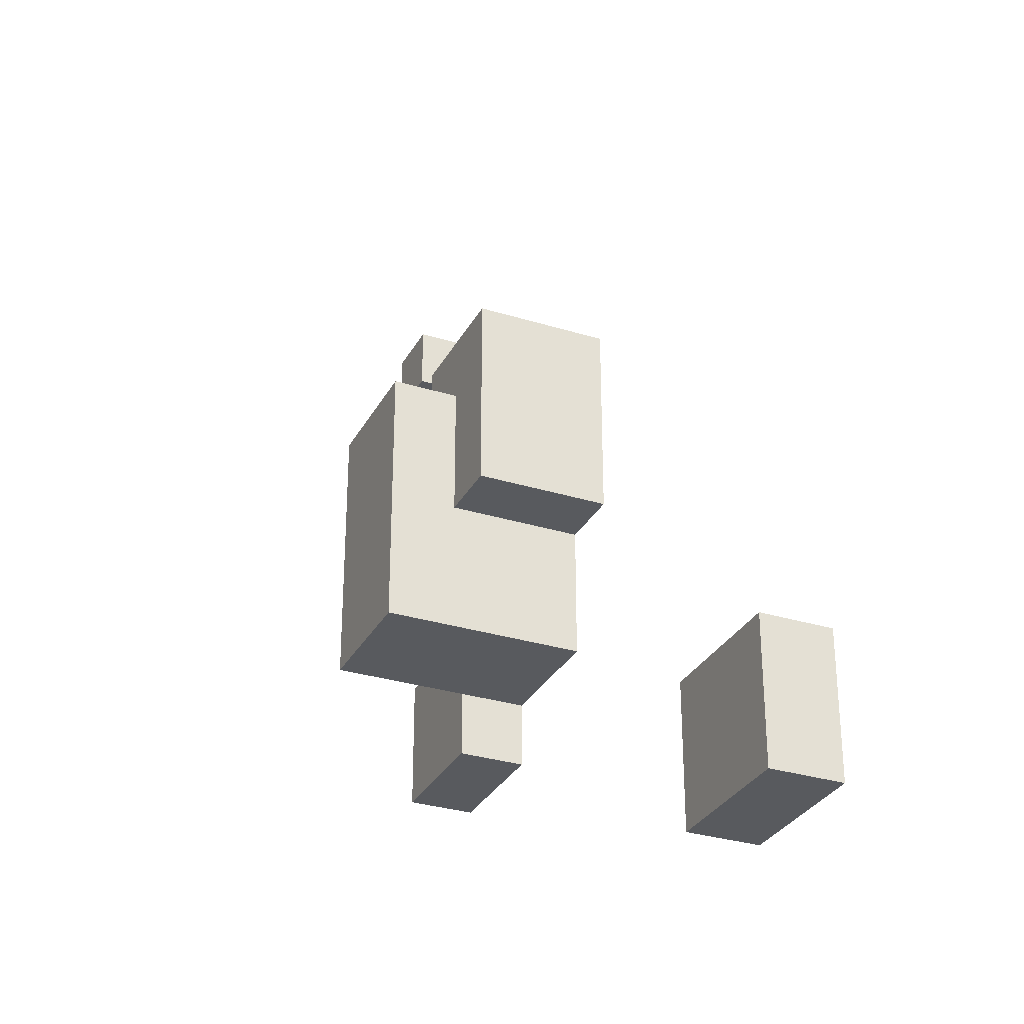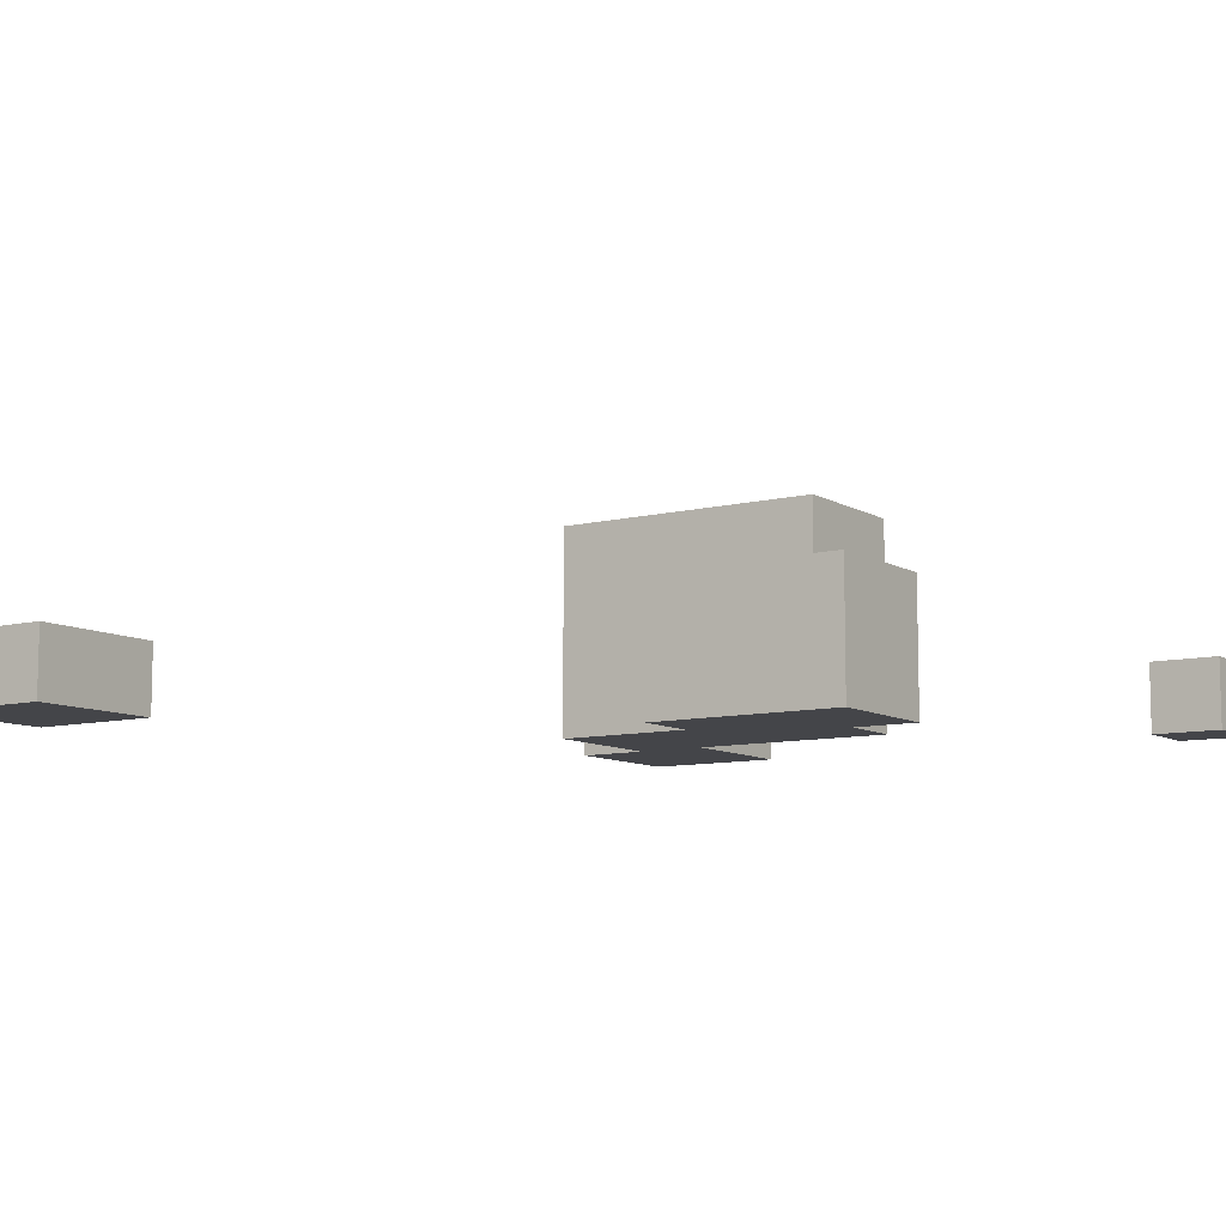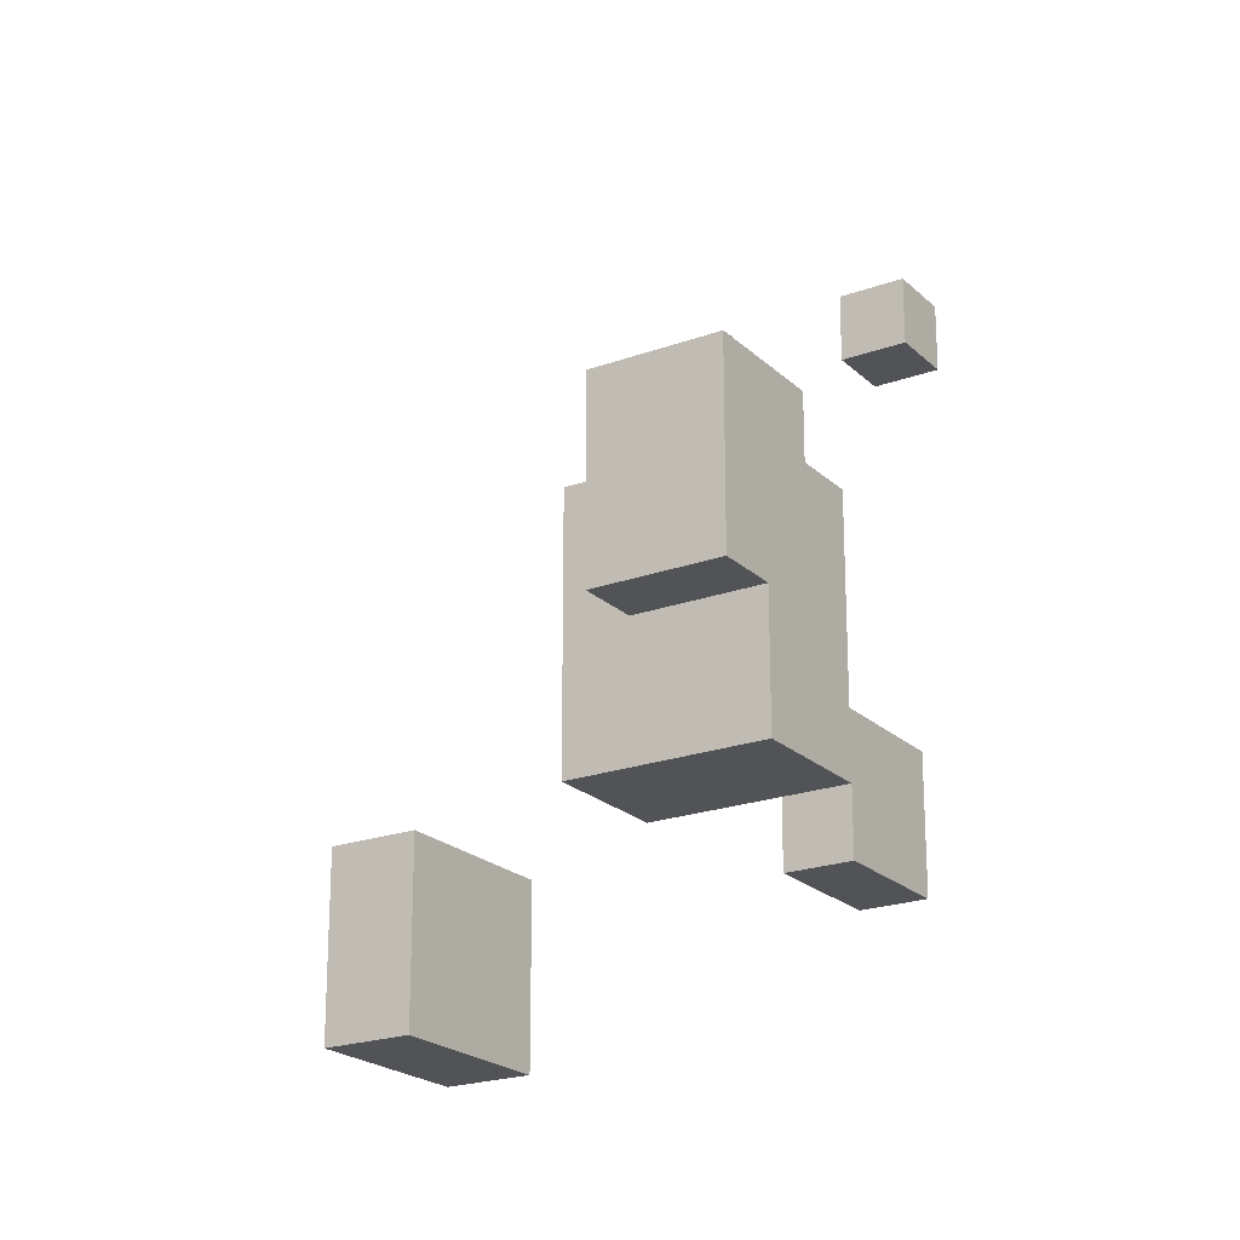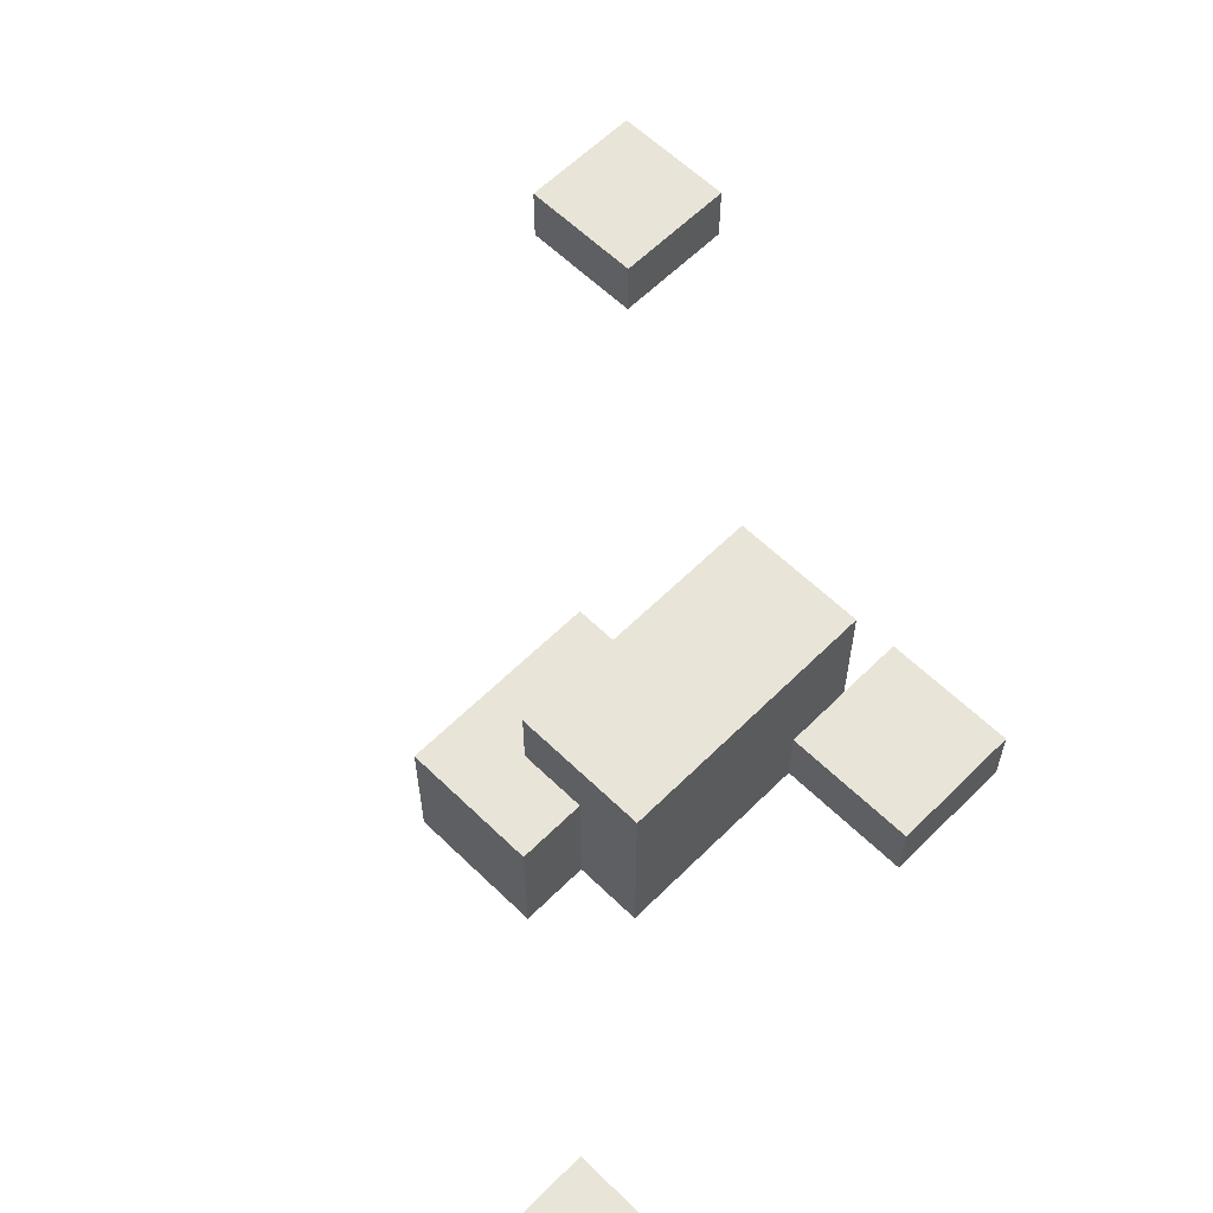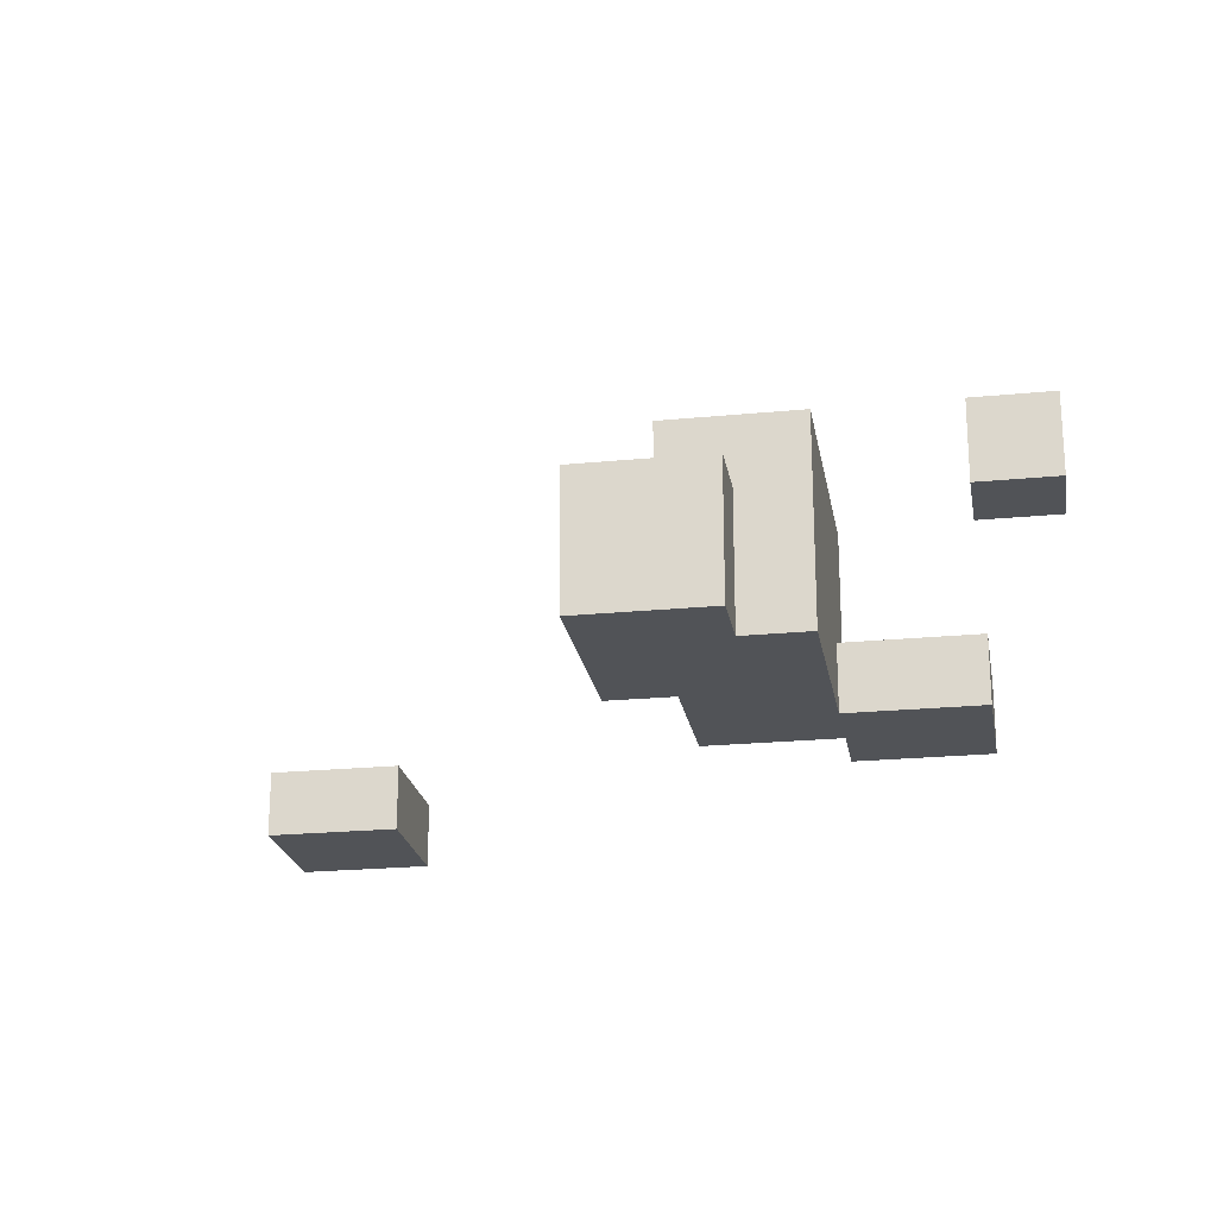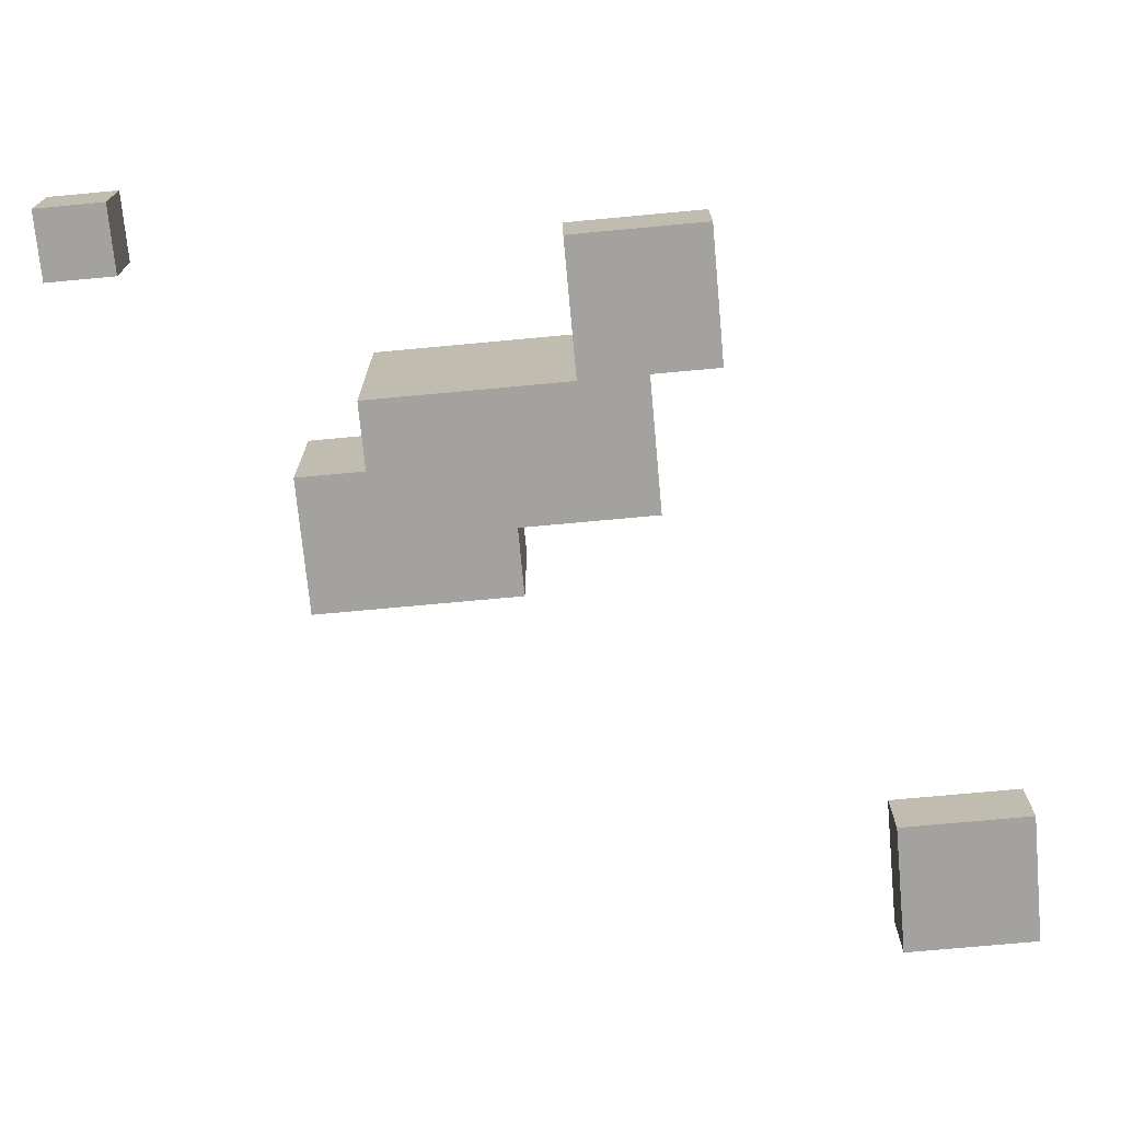
<metadata>
{"format":"obj","ext":"obj","renderer":"f3d","projection":"perspective","resolution":1024,"background":"white","views":[{"elev":-30.7,"azim":-114.0,"up":"+Z"},{"elev":-9.1,"azim":-56.3,"up":"+Y"},{"elev":-21.7,"azim":-57.4,"up":"+Z"},{"elev":60.5,"azim":44.7,"up":"+Y"},{"elev":-22.1,"azim":9.7,"up":"+Y"},{"elev":-72.4,"azim":95.3,"up":"+Y"}]}
</metadata>
<code>
o
v -0.7 0 -0.6
v -0.7 0 -0.8
v -0.7 0.1 -0.6
v -0.7 0.1 -0.8
v -0.1 0 0.2
v -0.1 0 -0.1
v -0.1 0.2 0.2
v -0.1 0.2 -0.1
v 0 0 -0.1
v 0 0 -0.3
v 0 0.2 0.1
v 0 0.2 -0.1
v 0 0.3 0.1
v 0 0.3 -0.3
v 0.2 0 -0.3
v 0.2 0 -0.4
v 0.2 0.1 -0.3
v 0.2 0.1 -0.4
v 0.4 0 0.5
v 0.4 0 0.4
v 0.4 0.1 0.5
v 0.4 0.1 0.4
v -0.5 0 -0.6
v -0.5 0 -0.8
v -0.5 0.1 -0.6
v -0.5 0.1 -0.8
v 0.1 0 0.2
v 0.1 0 0.1
v 0.1 0.2 0.2
v 0.1 0.2 0.1
v 0.2 0 0.1
v 0.2 0 -0.2
v 0.2 0.1 -0.2
v 0.2 0.1 -0.3
v 0.2 0.3 0.1
v 0.2 0.3 -0.3
v 0.4 0 -0.2
v 0.4 0 -0.4
v 0.4 0.1 -0.2
v 0.4 0.1 -0.4
v 0.5 0 0.5
v 0.5 0 0.4
v 0.5 0.1 0.5
v 0.5 0.1 0.4
v 0.4 0 0.5
v 0.4 0.1 0.5
v 0.5 0 0.5
v 0.5 0.1 0.5
v -0.1 0 0.2
v -0.1 0.2 0.2
v 0.1 0 0.2
v 0.1 0.2 0.2
v 0 0.2 0.1
v 0 0.3 0.1
v 0.1 0 0.1
v 0.1 0.2 0.1
v 0.2 0 0.1
v 0.2 0.3 0.1
v 0.2 0 -0.2
v 0.2 0.1 -0.2
v 0.4 0 -0.2
v 0.4 0.1 -0.2
v -0.7 0 -0.6
v -0.7 0.1 -0.6
v -0.5 0 -0.6
v -0.5 0.1 -0.6
v 0.4 0 0.4
v 0.4 0.1 0.4
v 0.5 0 0.4
v 0.5 0.1 0.4
v -0.1 0 -0.1
v -0.1 0.2 -0.1
v 0 0 -0.1
v 0 0.2 -0.1
v 0 0 -0.3
v 0 0.3 -0.3
v 0.2 0 -0.3
v 0.2 0.1 -0.3
v 0.2 0.3 -0.3
v 0.2 0 -0.4
v 0.2 0.1 -0.4
v 0.4 0 -0.4
v 0.4 0.1 -0.4
v -0.7 0 -0.8
v -0.7 0.1 -0.8
v -0.5 0 -0.8
v -0.5 0.1 -0.8
v 0.4 0 0.5
v 0.5 0 0.5
v 0.4 0 0.4
v 0.5 0 0.4
v -0.1 0 0.2
v 0.1 0 0.2
v 0 0 0.1
v 0.1 0 0.1
v 0.2 0 0.1
v -0.1 0 -0.1
v 0 0 -0.1
v 0.2 0 -0.2
v 0.4 0 -0.2
v 0 0 -0.3
v 0.2 0 -0.3
v 0.2 0 -0.4
v 0.4 0 -0.4
v -0.7 0 -0.6
v -0.5 0 -0.6
v -0.7 0 -0.8
v -0.5 0 -0.8
v 0.4 0.1 0.5
v 0.5 0.1 0.5
v 0.4 0.1 0.4
v 0.5 0.1 0.4
v 0.2 0.1 -0.2
v 0.4 0.1 -0.2
v 0.2 0.1 -0.3
v 0.2 0.1 -0.4
v 0.4 0.1 -0.4
v -0.7 0.1 -0.6
v -0.5 0.1 -0.6
v -0.7 0.1 -0.8
v -0.5 0.1 -0.8
v -0.1 0.2 0.2
v 0.1 0.2 0.2
v 0 0.2 0.1
v 0.1 0.2 0.1
v -0.1 0.2 -0.1
v 0 0.2 -0.1
v 0 0.3 0.1
v 0.2 0.3 0.1
v 0 0.3 -0.3
v 0.2 0.3 -0.3
f 3 2 1
f 4 2 3
f 7 6 5
f 8 6 7
f 12 10 9
f 13 12 11
f 14 10 12
f 14 12 13
f 17 16 15
f 18 16 17
f 21 20 19
f 22 20 21
f 23 24 25
f 25 24 26
f 27 28 29
f 29 28 30
f 31 32 33
f 31 33 35
f 33 34 35
f 35 34 36
f 37 38 39
f 39 38 40
f 41 42 43
f 43 42 44
f 47 46 45
f 48 46 47
f 51 50 49
f 52 50 51
f 56 54 53
f 57 56 55
f 58 54 56
f 58 56 57
f 61 60 59
f 62 60 61
f 65 64 63
f 66 64 65
f 67 68 69
f 69 68 70
f 71 72 73
f 73 72 74
f 75 76 77
f 77 76 78
f 78 76 79
f 80 81 82
f 82 81 83
f 84 85 86
f 86 85 87
f 90 89 88
f 91 89 90
f 94 93 92
f 95 93 94
f 97 94 92
f 98 96 95
f 98 94 97
f 98 95 94
f 99 96 98
f 101 99 98
f 102 100 99
f 102 99 101
f 103 100 102
f 104 100 103
f 107 106 105
f 108 106 107
f 109 110 111
f 111 110 112
f 113 114 115
f 115 114 116
f 116 114 117
f 118 119 120
f 120 119 121
f 122 123 124
f 124 123 125
f 122 124 126
f 126 124 127
f 128 129 130
f 130 129 131

</code>
